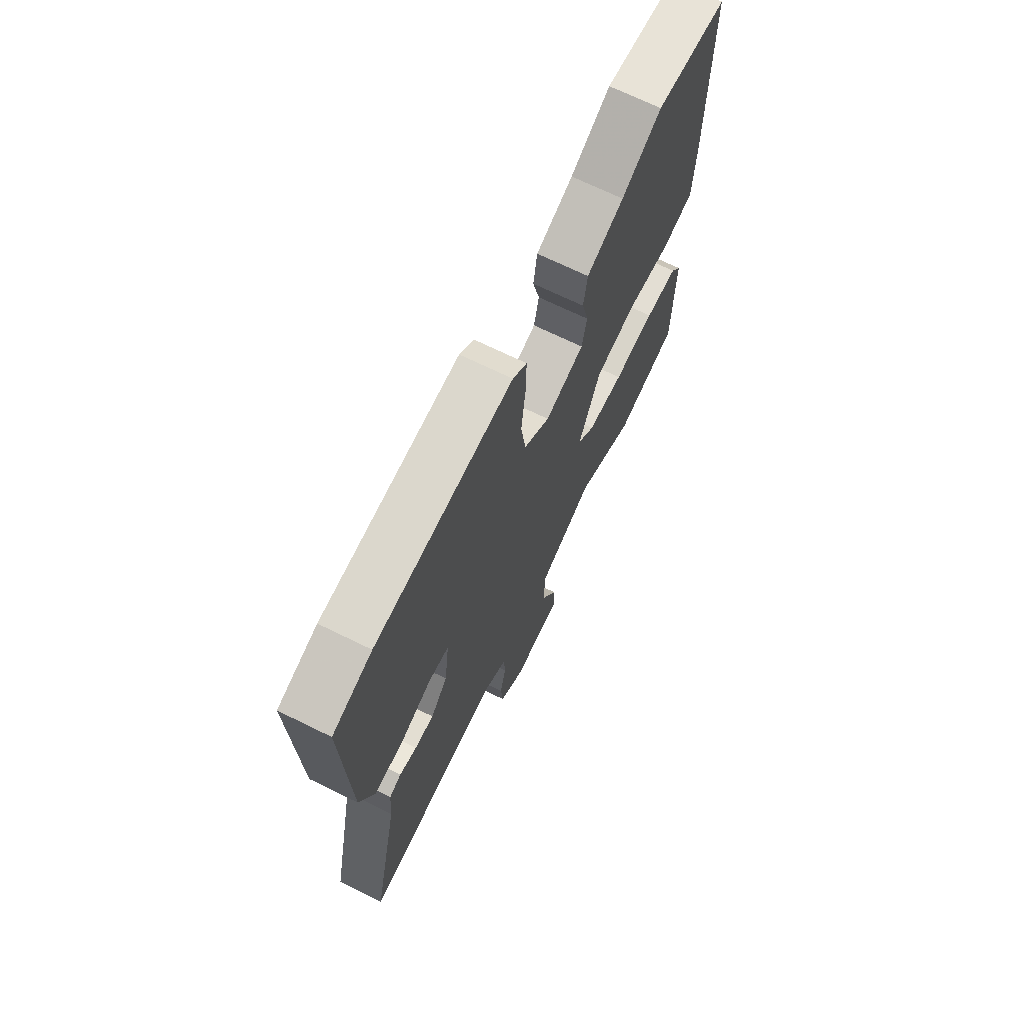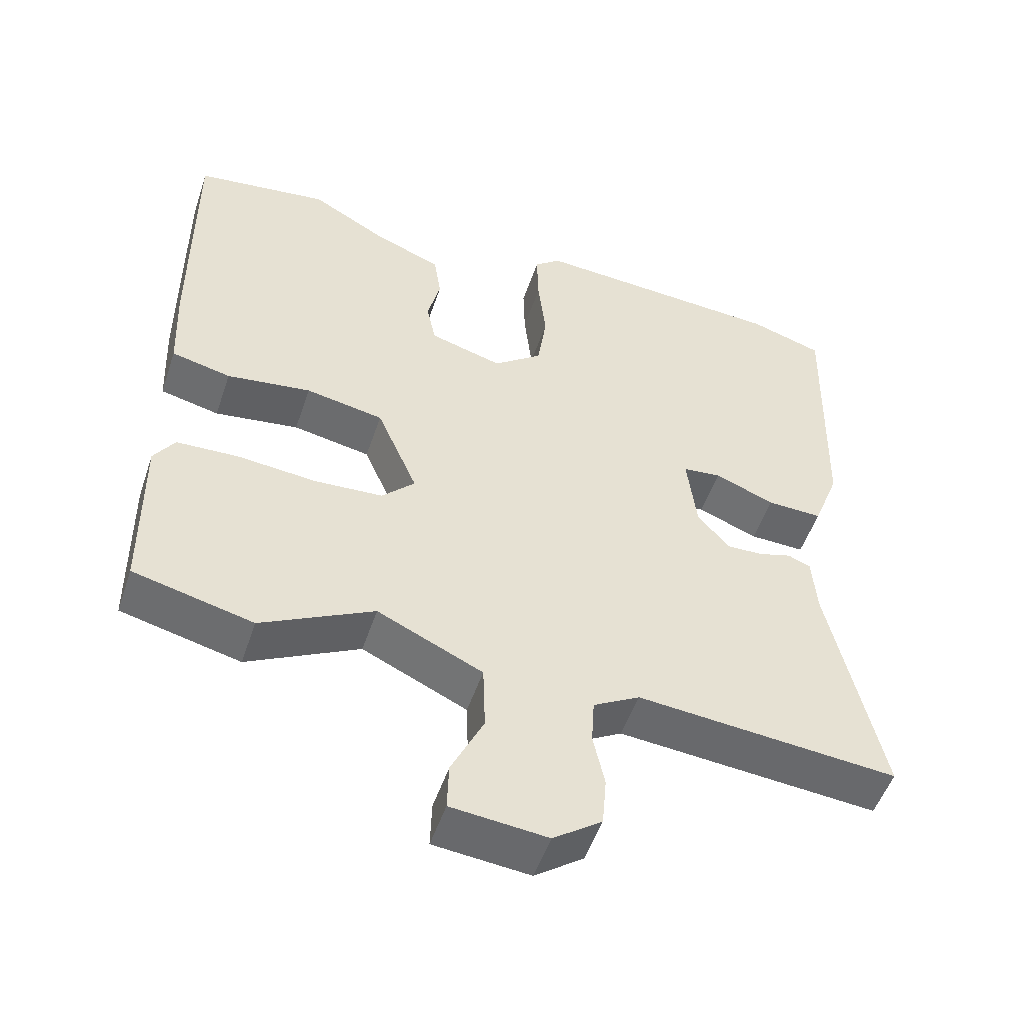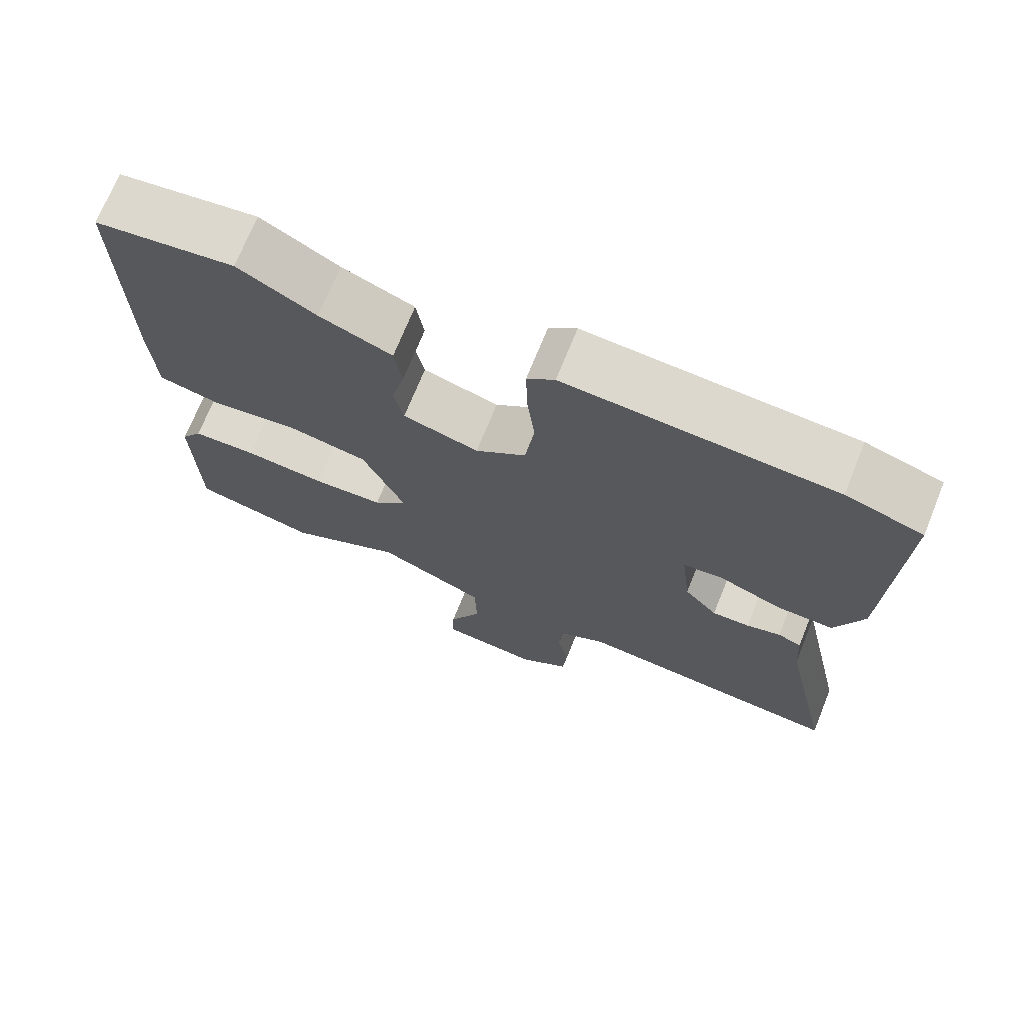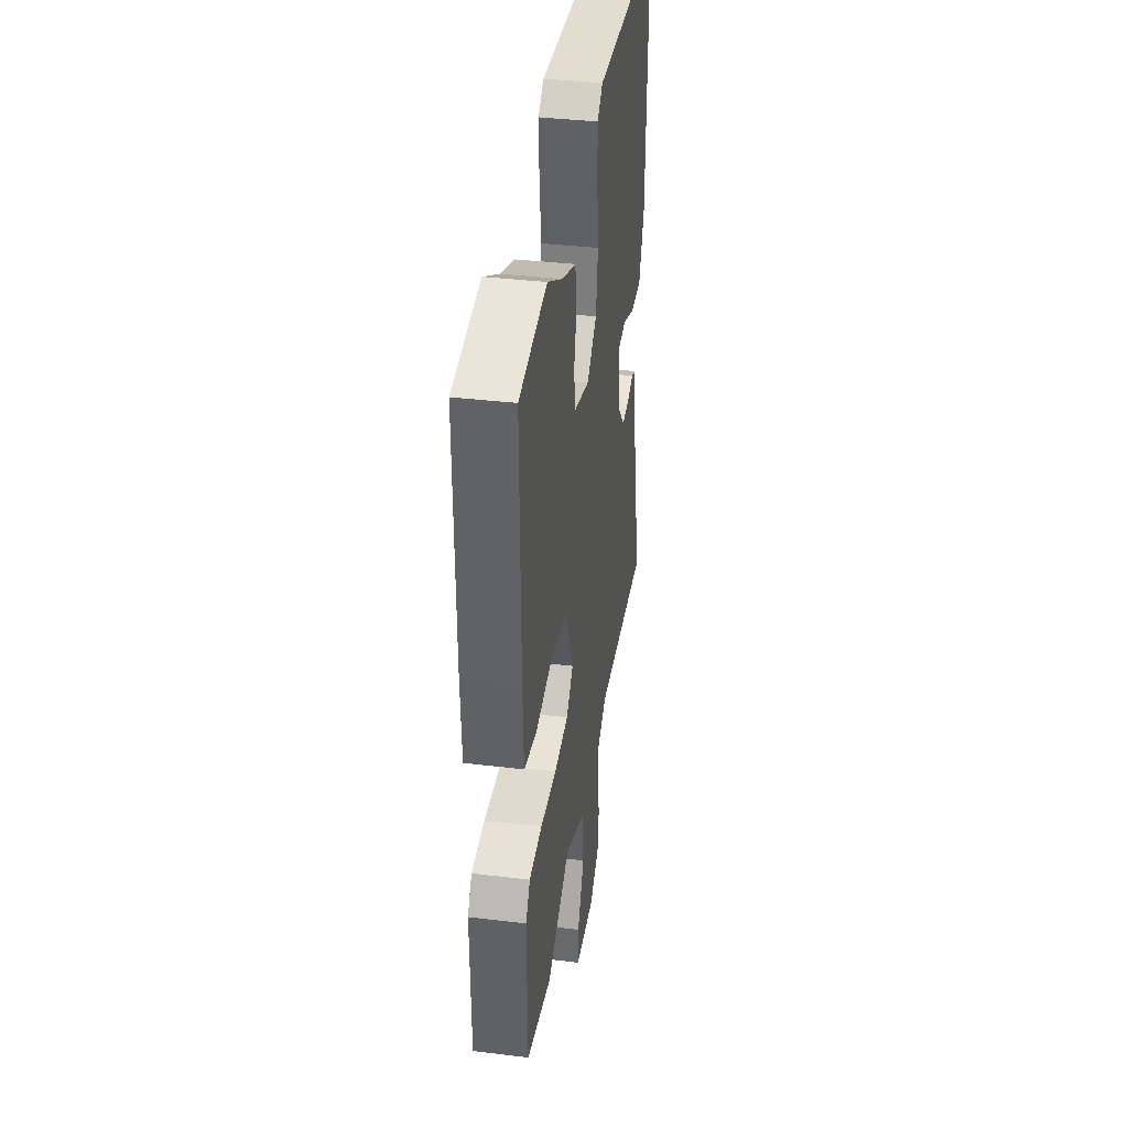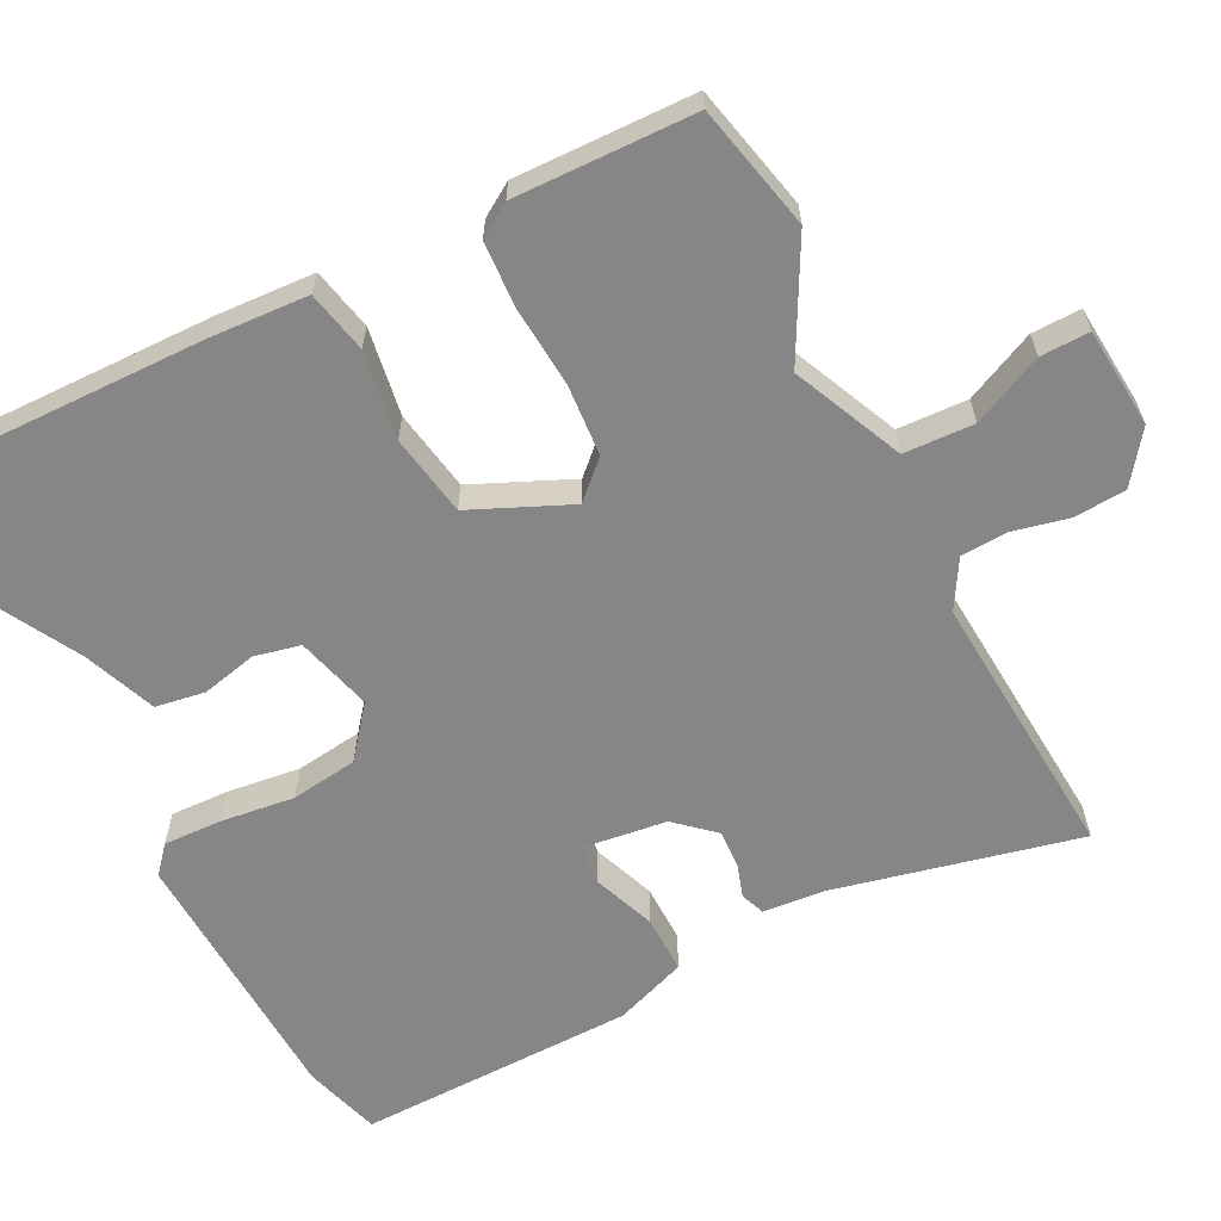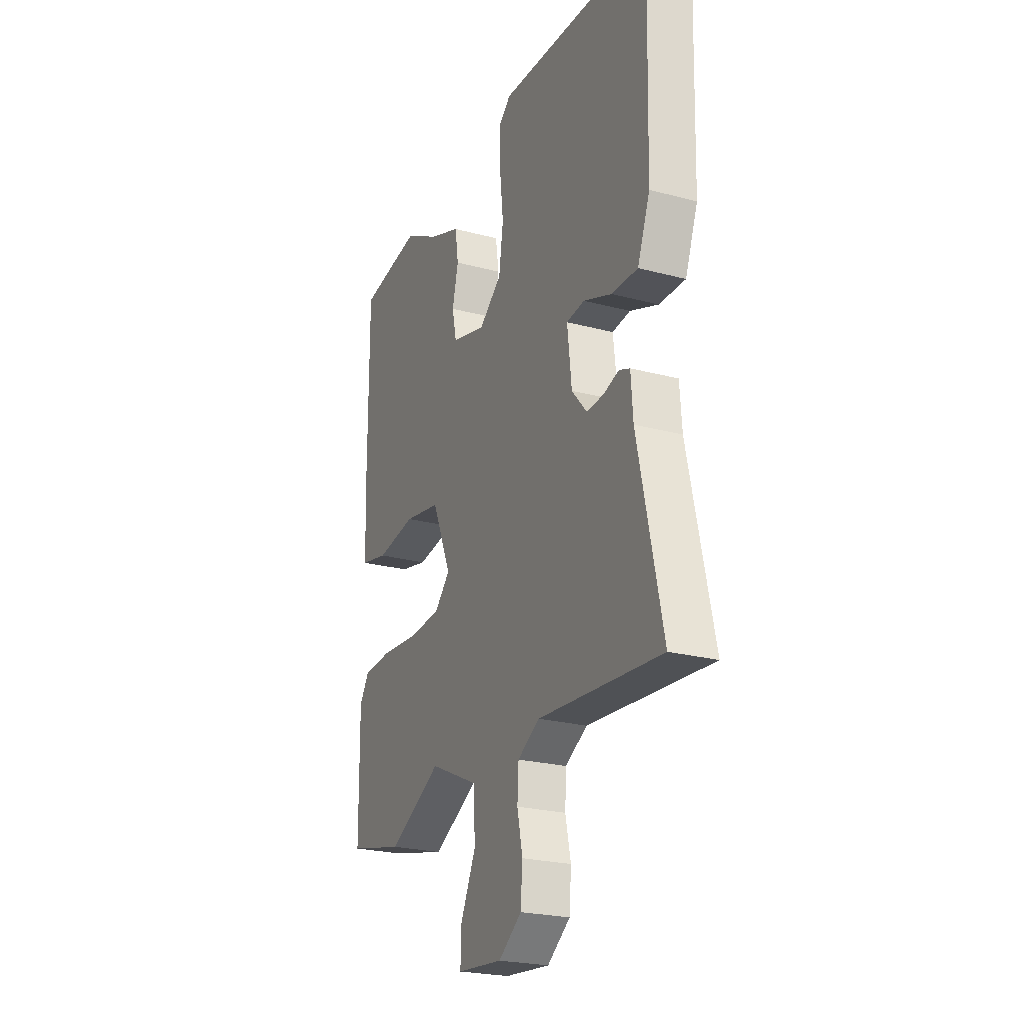
<metadata>
{"format":"obj","ext":"obj","renderer":"f3d","projection":"perspective","resolution":1024,"background":"white","views":[{"elev":70.0,"azim":-63.9,"up":"+Z"},{"elev":-51.7,"azim":161.5,"up":"+Z"},{"elev":71.7,"azim":-158.0,"up":"+Z"},{"elev":37.9,"azim":98.7,"up":"+Z"},{"elev":-62.2,"azim":116.3,"up":"+Y"},{"elev":-24.0,"azim":-113.8,"up":"+Z"}]}
</metadata>
<code>
v 0.526 0.07 -0.494
v 0.359 0.07 -0.534
v 0.202 0.07 -0.453
v 0.055 0.07 -0.521
v 0.052 0.07 -0.615
v 0.097 0.07 -0.709
v 0.099 0.07 -0.775
v -0.035 0.07 -0.788
v -0.103 0.07 -0.739
v -0.109 0.07 -0.669
v -0.093 0.07 -0.595
v -0.097 0.07 -0.531
v -0.162 0.07 -0.494
v -0.528 0.07 -0.525
v -0.456 0.07 -0.195
v -0.45 0.07 -0.112
v -0.418 0.07 -0.099
v -0.372 0.07 -0.113
v -0.321 0.07 -0.115
v -0.276 0.07 -0.063
v -0.263 0.07 0.049
v -0.317 0.07 0.055
v -0.401 0.07 0.022
v -0.479 0.07 0.02
v -0.516 0.07 0.117
v -0.527 0.07 0.492
v -0.424 0.07 0.524
v -0.065 0.07 0.544
v -0.028 0.07 0.513
v -0.03 0.07 0.434
v -0.041 0.07 0.335
v -0.028 0.07 0.245
v 0.04 0.07 0.192
v 0.142 0.07 0.221
v 0.155 0.07 0.283
v 0.137 0.07 0.357
v 0.147 0.07 0.424
v 0.244 0.07 0.463
v 0.348 0.07 0.522
v 0.536 0.07 0.495
v 0.534 0.07 0.125
v 0.528 0.07 -0.007
v 0.445 0.07 -0.026
v 0.327 0.07 -0.009
v 0.218 0.07 -0.029
v 0.161 0.07 -0.162
v 0.207 0.07 -0.209
v 0.303 0.07 -0.215
v 0.413 0.07 -0.205
v 0.5 0.07 -0.209
v 0.529 0.07 -0.253
v 0.526 0 -0.494
v 0.359 0 -0.534
v 0.202 0 -0.453
v 0.055 0 -0.521
v 0.052 0 -0.615
v 0.097 0 -0.709
v 0.099 0 -0.775
v -0.035 0 -0.788
v -0.103 0 -0.739
v -0.109 0 -0.669
v -0.093 0 -0.595
v -0.097 0 -0.531
v -0.162 0 -0.494
v -0.528 0 -0.525
v -0.456 0 -0.195
v -0.45 0 -0.112
v -0.418 0 -0.099
v -0.372 0 -0.113
v -0.321 0 -0.115
v -0.276 0 -0.063
v -0.263 0 0.049
v -0.317 0 0.055
v -0.401 0 0.022
v -0.479 0 0.02
v -0.516 0 0.117
v -0.527 0 0.492
v -0.424 0 0.524
v -0.065 0 0.544
v -0.028 0 0.513
v -0.03 0 0.434
v -0.041 0 0.335
v -0.028 0 0.245
v 0.04 0 0.192
v 0.142 0 0.221
v 0.155 0 0.283
v 0.137 0 0.357
v 0.147 0 0.424
v 0.244 0 0.463
v 0.348 0 0.522
v 0.536 0 0.495
v 0.534 0 0.125
v 0.528 0 -0.007
v 0.445 0 -0.026
v 0.327 0 -0.009
v 0.218 0 -0.029
v 0.161 0 -0.162
v 0.207 0 -0.209
v 0.303 0 -0.215
v 0.413 0 -0.205
v 0.5 0 -0.209
v 0.529 0 -0.253
f 1 2 3
f 51 1 3
f 50 51 3
f 49 50 3
f 48 49 3
f 47 48 3 4
f 46 47 4
f 42 43 44
f 41 42 44
f 40 41 44
f 39 40 44
f 38 39 44
f 37 38 44
f 36 37 44
f 35 36 44
f 34 35 44 45
f 33 34 45 46
f 29 30 31
f 28 29 31
f 27 28 31
f 26 27 31
f 25 26 31
f 24 25 31
f 23 24 31
f 22 23 31
f 21 22 31 32
f 33 46 4
f 32 33 4
f 21 32 4
f 20 21 4
f 15 16 17 18
f 15 18 19
f 14 15 19
f 13 14 19
f 9 10 11
f 8 9 11
f 7 8 11
f 6 7 11
f 5 6 11
f 5 11 12
f 13 19 20
f 12 13 20
f 5 12 20
f 4 5 20
f 54 53 52
f 54 52 102
f 54 102 101
f 54 101 100
f 54 100 99
f 55 54 99 98
f 55 98 97
f 95 94 93
f 95 93 92
f 95 92 91
f 95 91 90
f 95 90 89
f 95 89 88
f 95 88 87
f 95 87 86
f 96 95 86 85
f 97 96 85 84
f 82 81 80
f 82 80 79
f 82 79 78
f 82 78 77
f 82 77 76
f 82 76 75
f 82 75 74
f 82 74 73
f 83 82 73 72
f 55 97 84
f 55 84 83
f 55 83 72
f 55 72 71
f 69 68 67 66
f 70 69 66
f 70 66 65
f 70 65 64
f 62 61 60
f 62 60 59
f 62 59 58
f 62 58 57
f 62 57 56
f 63 62 56
f 71 70 64
f 71 64 63
f 71 63 56
f 71 56 55
f 1 52 53 2
f 2 53 54 3
f 3 54 55 4
f 4 55 56 5
f 5 56 57 6
f 6 57 58 7
f 7 58 59 8
f 8 59 60 9
f 9 60 61 10
f 10 61 62 11
f 11 62 63 12
f 12 63 64 13
f 13 64 65 14
f 14 65 66 15
f 15 66 67 16
f 16 67 68 17
f 17 68 69 18
f 18 69 70 19
f 19 70 71 20
f 20 71 72 21
f 21 72 73 22
f 22 73 74 23
f 23 74 75 24
f 24 75 76 25
f 25 76 77 26
f 26 77 78 27
f 27 78 79 28
f 28 79 80 29
f 29 80 81 30
f 30 81 82 31
f 31 82 83 32
f 32 83 84 33
f 33 84 85 34
f 34 85 86 35
f 35 86 87 36
f 36 87 88 37
f 37 88 89 38
f 38 89 90 39
f 39 90 91 40
f 40 91 92 41
f 41 92 93 42
f 42 93 94 43
f 43 94 95 44
f 44 95 96 45
f 45 96 97 46
f 46 97 98 47
f 47 98 99 48
f 48 99 100 49
f 49 100 101 50
f 50 101 102 51
f 51 102 52 1

</code>
